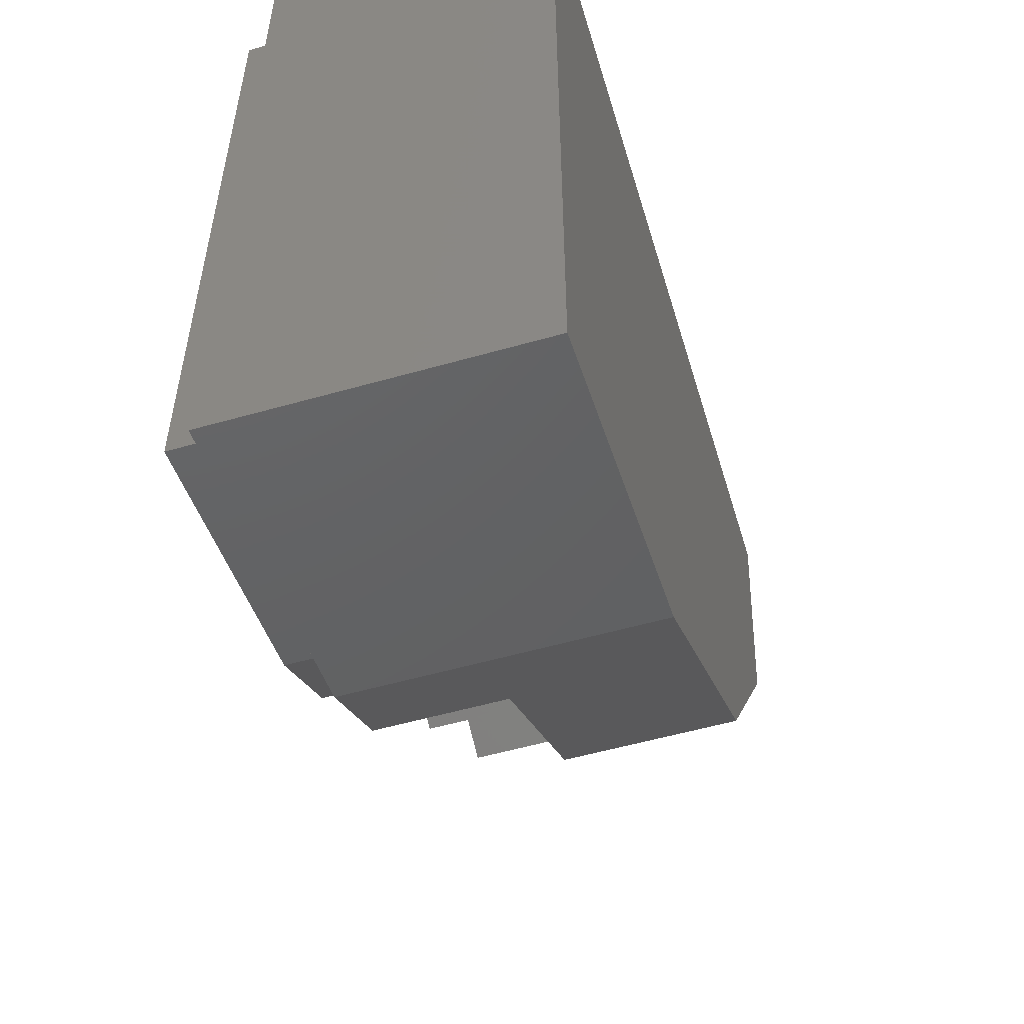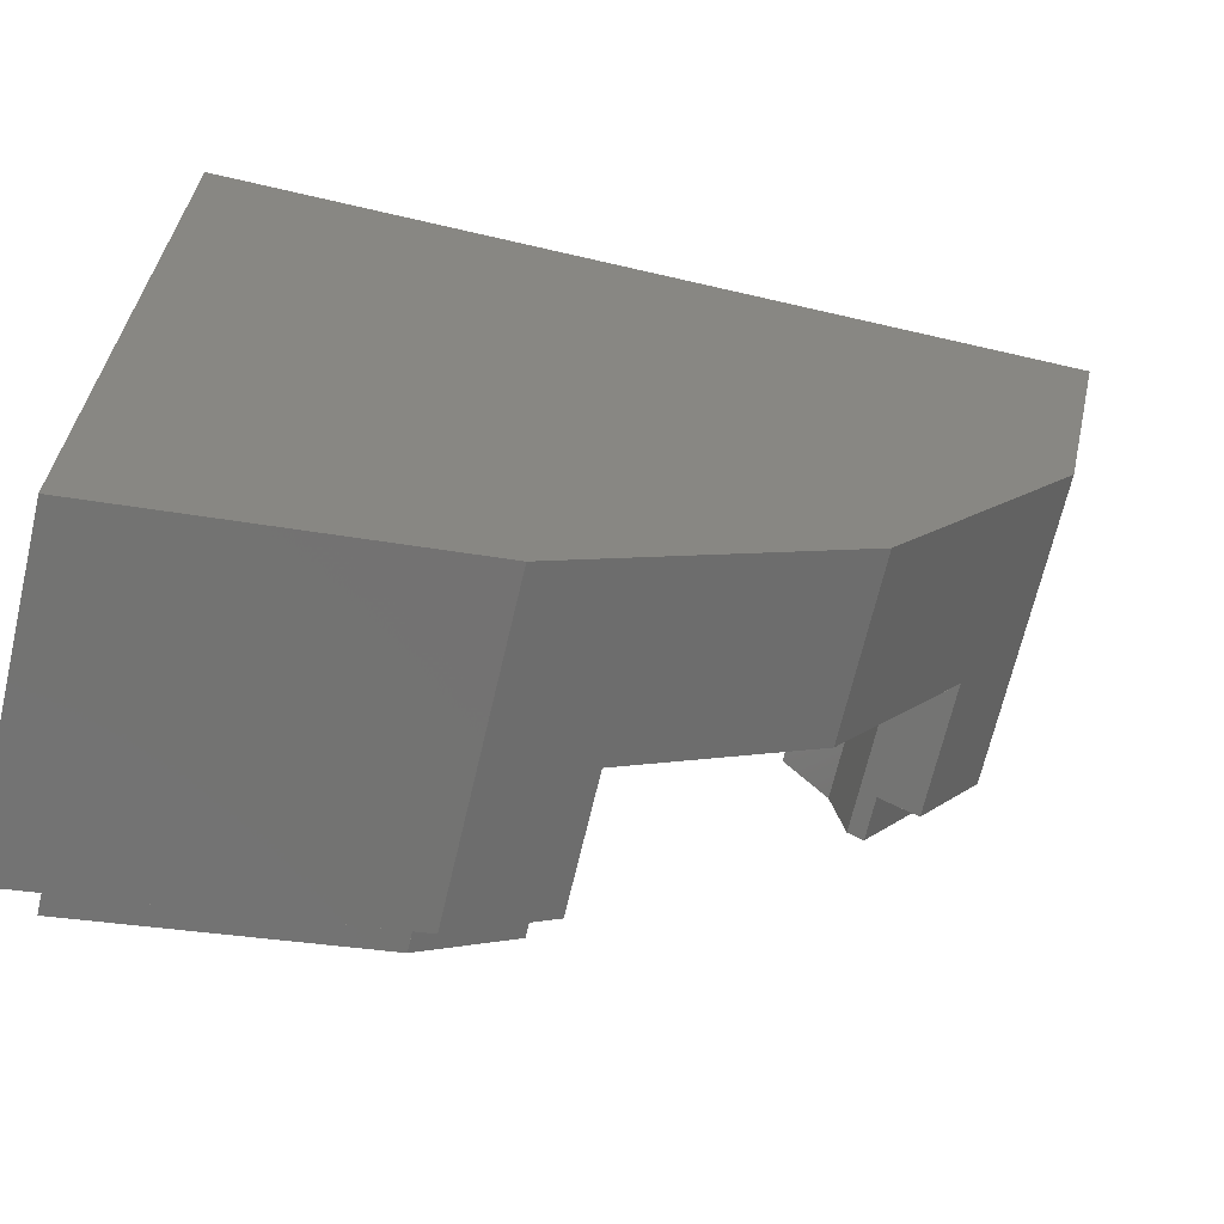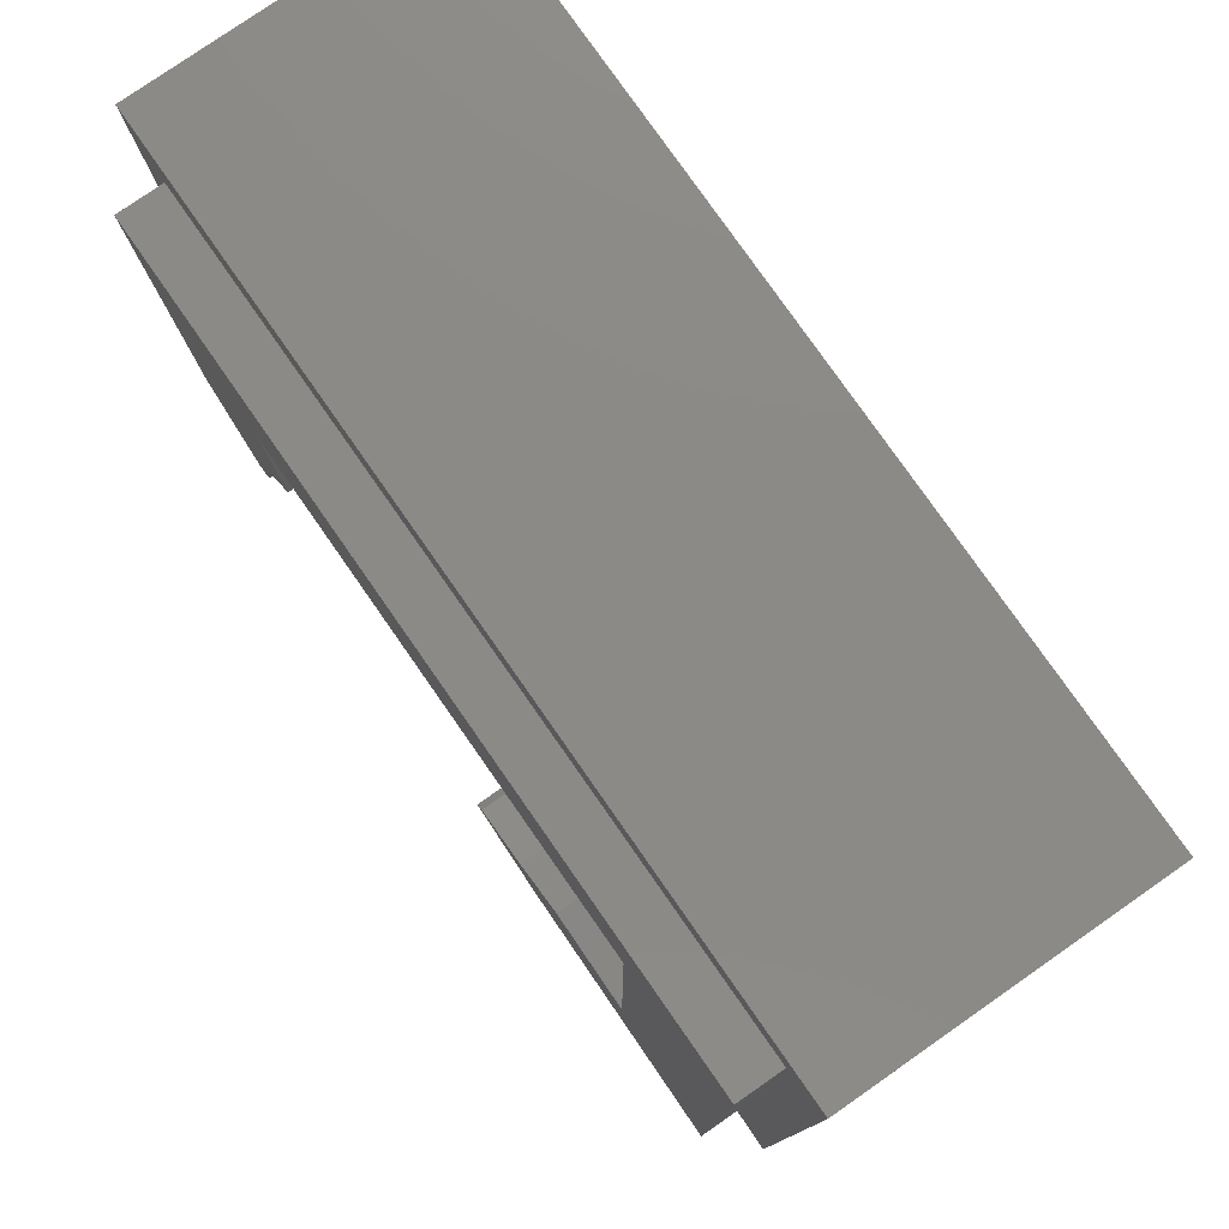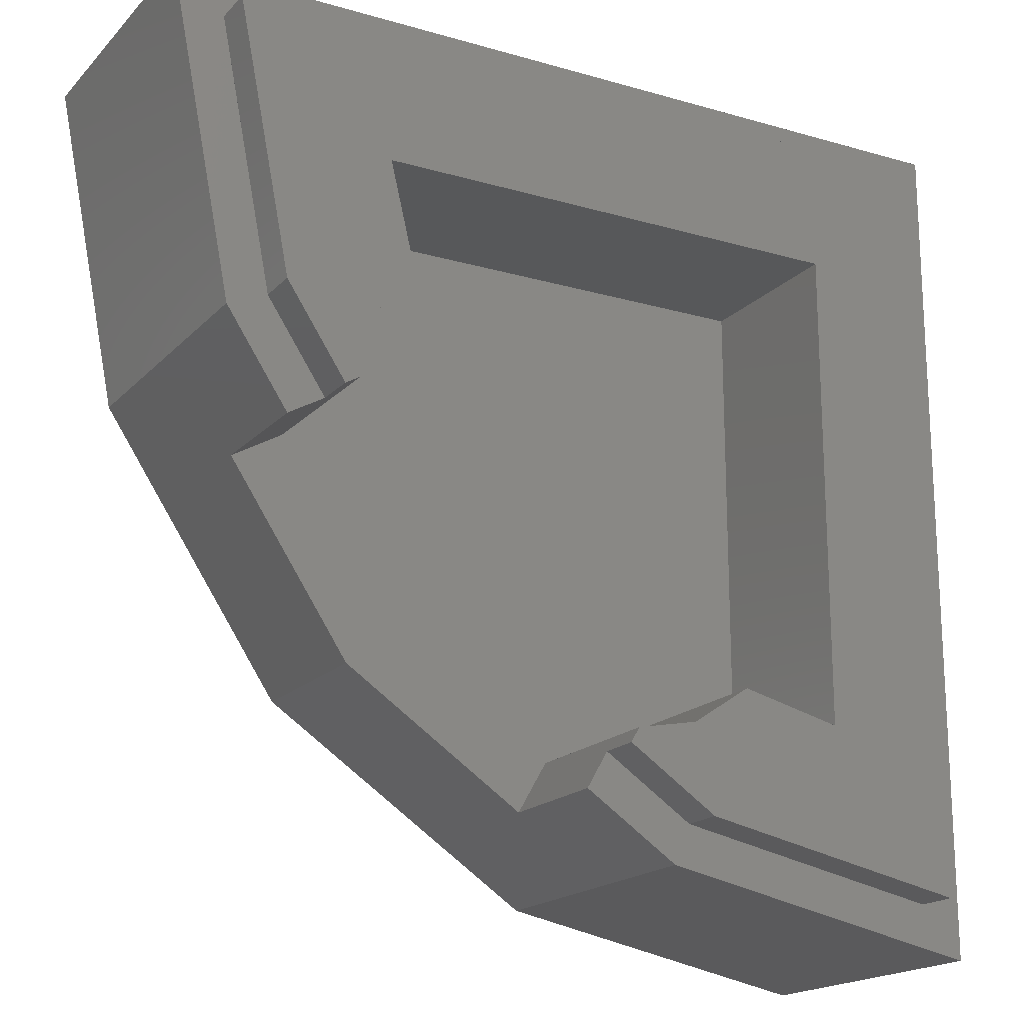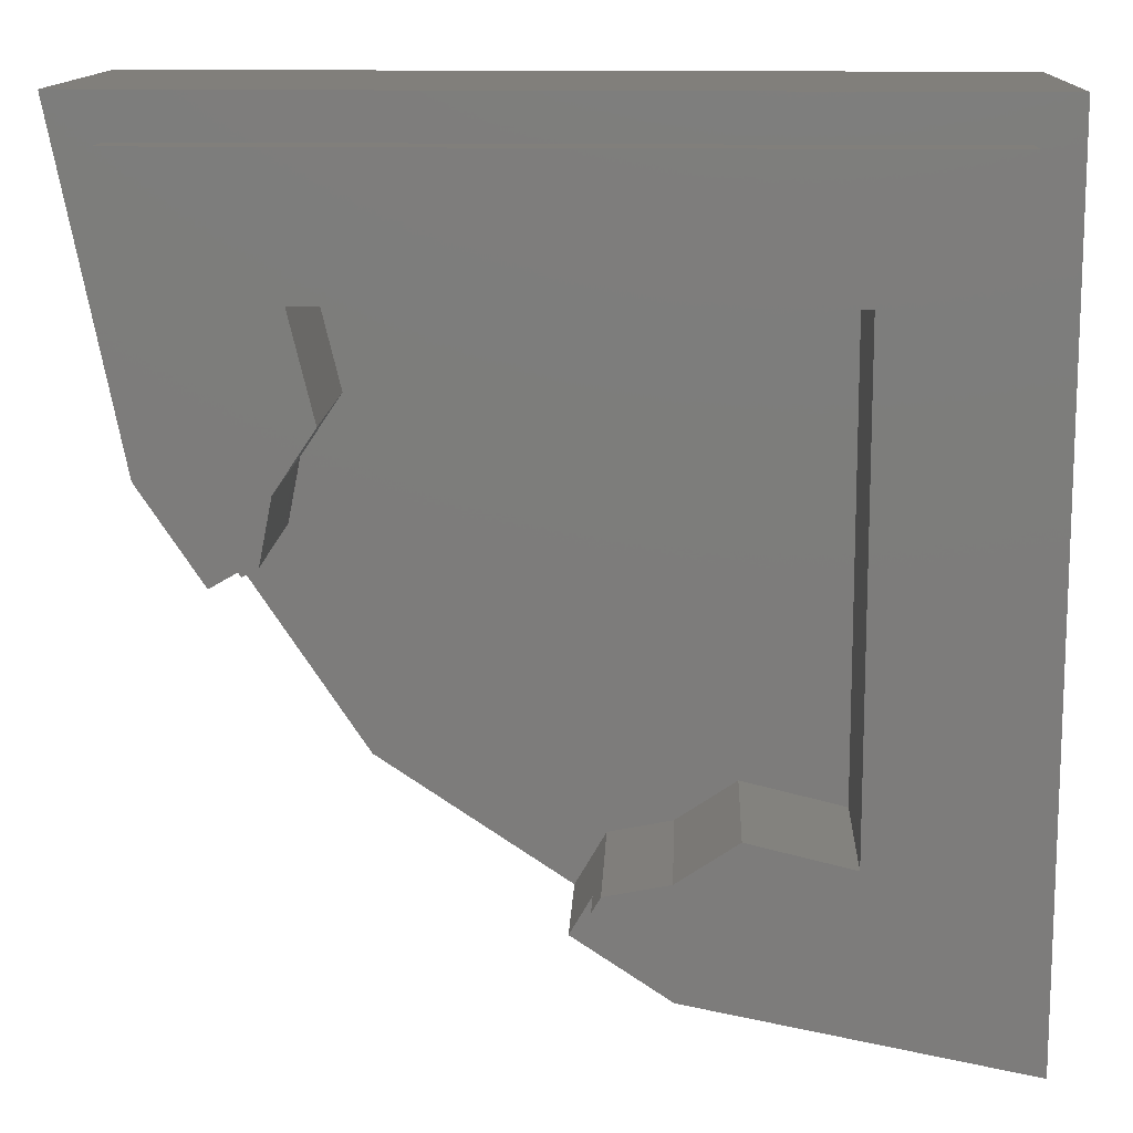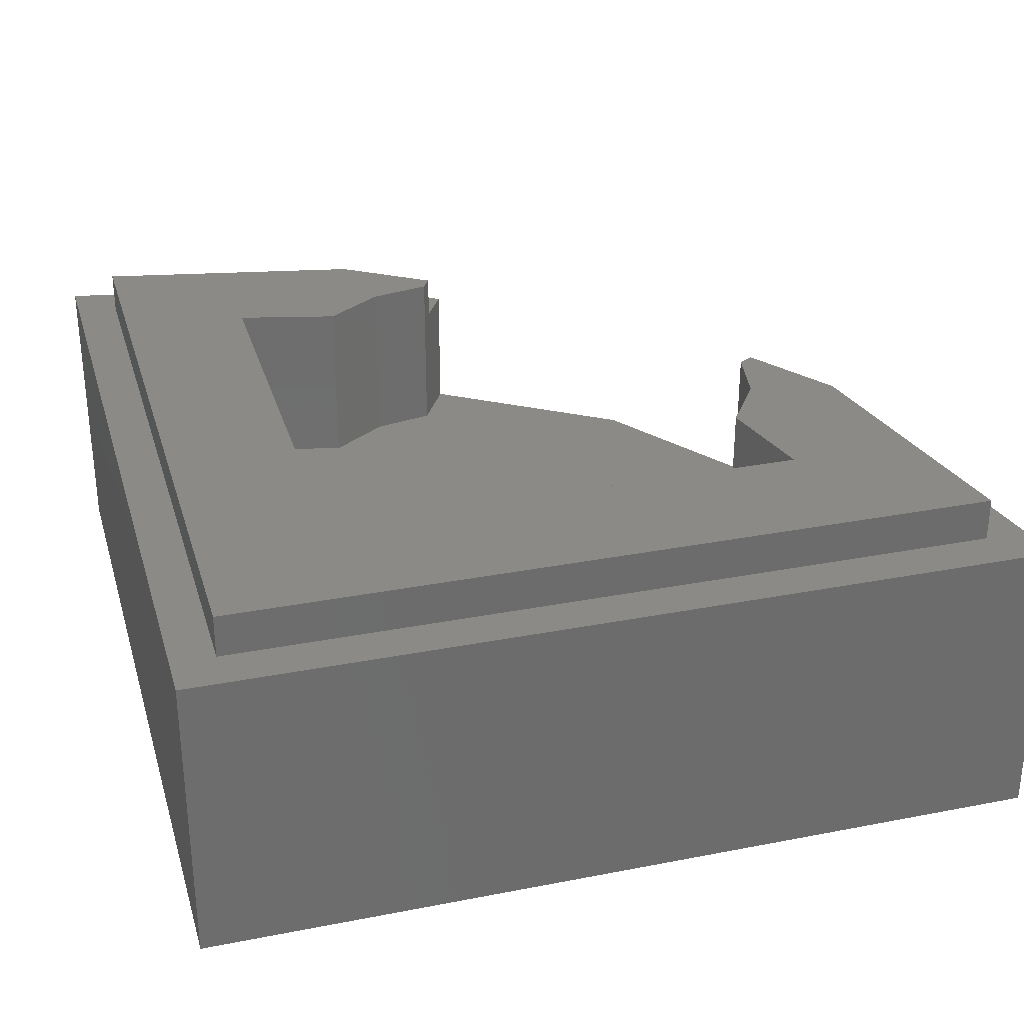
<metadata>
{"format":"stl","ext":"stl","renderer":"f3d","projection":"perspective","resolution":1024,"background":"white","views":[{"elev":-55.2,"azim":-73.3,"up":"+Z"},{"elev":-67.3,"azim":-13.1,"up":"+Z"},{"elev":78.4,"azim":-124.9,"up":"+Z"},{"elev":-18.4,"azim":150.9,"up":"+Z"},{"elev":13.4,"azim":-177.5,"up":"+Z"},{"elev":30.5,"azim":-15.7,"up":"+Y"}]}
</metadata>
<code>
# stl→obj: 164 verts, 264 faces
v -0.012 0 -0.068
v 0.0748 0 -0.0748
v 0.1076 0 -0.0348
v 0.068 0 0.012
v 0.132 0 0.0108
v 0.08 0 0.04
v 0.1468 0 0.0604
v 0.076 0 0.064
v 0.152 0 0.112
v 0.056 0 0.08
v 0.1468 0 0.1636
v -0.006 0 0.08116
v 0.132 0 0.2132
v -0.004 0 0.1
v 0.1076 0 0.2588
v -0.004 0 0.196
v 0.0748 0 0.2988
v 0.0348 0 0.3316
v -0.024 0 0.36
v -0.1 0 0.196
v -0.4 0 0.4
v -0.196 0 0.196
v -0.36 0 0.024
v -0.196 0 0.1
v -0.3316 0 -0.0348
v -0.196 0 0.004
v -0.2988 0 -0.0748
v -0.1 0 0.004
v -0.2588 0 -0.1076
v -0.08116 0 0.006
v -0.2132 0 -0.132
v -0.08 0 -0.056
v -0.1636 0 -0.1468
v -0.064 0 -0.076
v -0.112 0 -0.152
v -0.04 0 -0.08
v -0.0604 0 -0.1468
v -0.0108 0 -0.132
v 0.0348 0 -0.1076
v 0.08 0 0.36
v 0.4 0 0.4
v 0.36 0 0.36
v 0.3536 0 0.3008
v 0.334 0 0.2032
v 0.3391 0 0.09384
v 0.302 0 0.1092
v 0.258 0 0.02
v 0.2028 0 -0.0628
v 0.1657 0 -0.1657
v 0.0628 0 -0.2028
v -0.02 0 -0.258
v -0.09384 0 -0.3391
v -0.1092 0 -0.302
v -0.2032 0 -0.334
v -0.3008 0 -0.3536
v -0.4 0 -0.4
v -0.36 0 -0.36
v -0.36 0 -0.08
v 0.1376 0 -0.1376
v 0.0896 0 -0.178
v 0.178 0 -0.0896
v -0.1 0 0.1
v -0.0112 0 0.0632
v -0.032 0 0.032
v -0.02 0 0.0468
v -0.0632 0 0.0112
v -0.0468 0 0.02
v 0.1384 0 0.3144
v 0.178 0 0.2656
v 0.2076 0 0.2104
v 0.226 0 0.1504
v 0.232 0 0.088
v 0.226 0 0.0256
v 0.2076 0 -0.0344
v -0.3144 0 -0.1384
v -0.2656 0 -0.178
v -0.2104 0 -0.2076
v -0.1504 0 -0.226
v -0.088 0 -0.232
v -0.0256 0 -0.226
v 0.0344 0 -0.2076
v 0.208 0.16 0.24
v 0.1854 0.16 0.1462
v -0.24 0.16 0.24
v 0.3022 0.32 0.1092
v 0.2217 0.32 0.09188
v 0.1854 0.32 0.1462
v -0.09188 0.32 -0.2217
v -0.1092 0.32 -0.3022
v -0.1462 0.32 -0.1854
v -0.1462 0.16 -0.1854
v -0.24 0.16 -0.208
v -0.02652 0.28 -0.247
v -0.02652 0.32 -0.247
v -0.03448 0.32 -0.2332
v -0.03448 0.16 -0.2332
v -0.00684 0.28 -0.281
v -0.00684 0.16 -0.281
v -0.24 0.32 -0.208
v -0.36 0.32 -0.352
v -0.4 0.28 0.4
v -0.36 0.28 0.36
v -0.36 0.28 -0.352
v -0.4 0.28 -0.4
v -0.09384 0.28 -0.3391
v -0.1092 0.28 -0.3022
v -0.24 0.32 0.24
v -0.36 0.32 0.36
v 0.208 0.32 0.24
v 0.352 0.32 0.36
v 0.2332 0.16 0.03448
v 0.281 0.16 0.00684
v 0.1657 0.16 -0.1657
v -0.09188 0.16 -0.2217
v 0.2217 0.16 0.09188
v 0.247 0.28 0.02652
v 0.281 0.28 0.00684
v 0.247 0.32 0.02652
v 0.2332 0.32 0.03448
v 0.352 0.28 0.36
v 0.4 0.28 0.4
v 0.3022 0.28 0.1092
v 0.3391 0.28 0.09384
v -0.4 0.16 -0.4
v -0.09385 0.16 -0.3391
v -0.09385 0 -0.3391
v 0.3391 0.16 0.09385
v 0.3391 0 0.09385
v 0.4 0.16 0.4
v -0.02652 0.28 -0.2469
v -0.02652 0.32 -0.2469
v -0.03446 0.32 -0.2331
v -0.09186 0.32 -0.2217
v -0.09186 0.16 -0.2217
v -0.03446 0.16 -0.2331
v -0.09385 0.28 -0.3391
v 0.3391 0.28 0.09385
v 0.2469 0.32 0.02652
v 0.2469 0.28 0.02652
v 0.2331 0.16 0.03446
v 0.2217 0.16 0.09186
v 0.2217 0.32 0.09186
v 0.2331 0.32 0.03446
v -0.09185 0.16 -0.2217
v -0.09185 0.32 -0.2217
v 0.2217 0.32 0.09185
v 0.2217 0.16 0.09185
v 0.3391 0.28 0.09386
v 0.3391 0.16 0.09386
v 0.281 0.16 0.00686
v 0.281 0.28 0.00686
v -0.00686 0.16 -0.281
v -0.09386 0.16 -0.3391
v -0.09386 0.28 -0.3391
v -0.00686 0.28 -0.281
v -0.01131 0 0.1367
v -0.03212 0 0.1679
v -0.06326 0 0.1887
v -0.1367 0 0.1887
v -0.1679 0 0.1679
v -0.1887 0 0.1367
v -0.1887 0 0.06326
v -0.1679 0 0.03212
v -0.1367 0 0.01131
f 1 2 3
f 3 4 1
f 3 5 6
f 6 4 3
f 5 7 8
f 8 6 5
f 7 9 10
f 10 8 7
f 9 11 12
f 12 10 9
f 11 13 14
f 14 12 11
f 13 15 16
f 16 14 13
f 15 17 18
f 18 16 15
f 16 18 19
f 19 20 16
f 20 19 21
f 21 22 20
f 21 23 24
f 24 22 21
f 23 25 26
f 26 24 23
f 25 27 28
f 28 26 25
f 27 29 30
f 30 28 27
f 29 31 32
f 32 30 29
f 31 33 34
f 34 32 31
f 33 35 36
f 36 34 33
f 35 37 1
f 1 36 35
f 37 38 39
f 39 1 37
f 1 39 2
f 21 19 40
f 40 41 21
f 41 42 43
f 43 44 45
f 45 41 43
f 44 46 45
f 46 47 45
f 47 48 49
f 49 45 47
f 49 50 51
f 51 52 49
f 51 53 52
f 53 54 52
f 52 54 55
f 55 56 52
f 55 57 56
f 21 56 58
f 58 23 21
f 41 40 42
f 58 56 57
f 59 60 50
f 50 49 59
f 59 49 48
f 48 61 59
f 14 62 63
f 63 12 14
f 63 62 64
f 64 65 63
f 64 62 66
f 66 67 64
f 66 62 28
f 28 30 66
f 12 63 8
f 8 10 12
f 30 32 34
f 34 66 30
f 63 65 6
f 6 8 63
f 65 64 4
f 4 6 65
f 4 64 67
f 67 1 4
f 1 67 66
f 66 36 1
f 66 34 36
f 19 18 68
f 68 40 19
f 18 17 69
f 69 68 18
f 17 15 70
f 70 69 17
f 15 13 71
f 71 70 15
f 13 11 72
f 72 71 13
f 11 9 73
f 73 72 11
f 9 7 74
f 74 73 9
f 7 5 61
f 61 74 7
f 5 3 59
f 59 61 5
f 23 58 75
f 75 25 23
f 25 75 76
f 76 27 25
f 27 76 77
f 77 29 27
f 29 77 78
f 78 31 29
f 31 78 79
f 79 33 31
f 33 79 80
f 80 35 33
f 35 80 81
f 81 37 35
f 37 81 60
f 60 38 37
f 39 38 60
f 3 2 60
f 60 59 3
f 2 39 60
f 58 57 55
f 55 75 58
f 75 55 54
f 54 76 75
f 76 54 53
f 53 77 76
f 77 53 78
f 78 53 51
f 51 79 78
f 80 79 51
f 80 51 50
f 50 81 80
f 60 81 50
f 40 68 43
f 43 42 40
f 68 69 44
f 44 43 68
f 69 70 44
f 70 71 46
f 46 44 70
f 71 72 47
f 47 46 71
f 72 73 47
f 73 74 48
f 48 47 73
f 74 61 48
f 82 83 84
f 85 86 87
f 88 89 90
f 84 91 92
f 93 94 95
f 93 95 96
f 97 93 96
f 97 96 98
f 99 90 89
f 99 89 100
f 101 102 103
f 101 103 104
f 95 94 89
f 95 89 88
f 105 106 93
f 105 93 97
f 106 105 104
f 106 104 103
f 107 99 100
f 107 100 108
f 109 107 108
f 109 108 110
f 84 111 112
f 84 112 113
f 96 114 91
f 96 91 84
f 113 98 96
f 113 96 84
f 84 83 115
f 84 115 111
f 87 109 110
f 87 110 85
f 112 111 116
f 112 116 117
f 85 118 119
f 85 119 86
f 119 118 116
f 119 116 111
f 120 102 101
f 120 101 121
f 117 116 122
f 117 122 123
f 121 123 122
f 121 122 120
f 21 41 121
f 21 121 101
f 21 101 104
f 21 104 56
f 108 100 103
f 108 103 102
f 108 102 120
f 108 120 110
f 92 99 107
f 92 107 84
f 107 109 82
f 107 82 84
f 56 124 125
f 56 125 126
f 126 125 113
f 126 113 49
f 49 113 127
f 49 127 128
f 128 127 129
f 128 129 41
f 130 106 89
f 130 89 131
f 132 133 134
f 132 134 135
f 89 106 103
f 89 103 100
f 124 104 136
f 124 136 125
f 127 137 121
f 127 121 129
f 110 120 122
f 110 122 85
f 138 85 122
f 138 122 139
f 140 141 142
f 140 142 143
f 99 92 91
f 99 91 90
f 87 83 82
f 87 82 109
f 91 144 145
f 91 145 90
f 87 146 147
f 87 147 83
f 148 149 150
f 148 150 151
f 152 153 154
f 152 154 155
f 62 14 156
f 62 156 157
f 62 157 158
f 62 158 20
f 62 20 159
f 62 159 160
f 62 160 161
f 62 161 24
f 62 24 162
f 62 162 163
f 62 163 164
f 62 164 28
f 16 20 158
f 16 158 157
f 16 157 156
f 16 156 14
f 22 24 161
f 22 161 160
f 22 160 159
f 22 159 20
f 26 28 164
f 26 164 163
f 26 163 162
f 26 162 24

</code>
